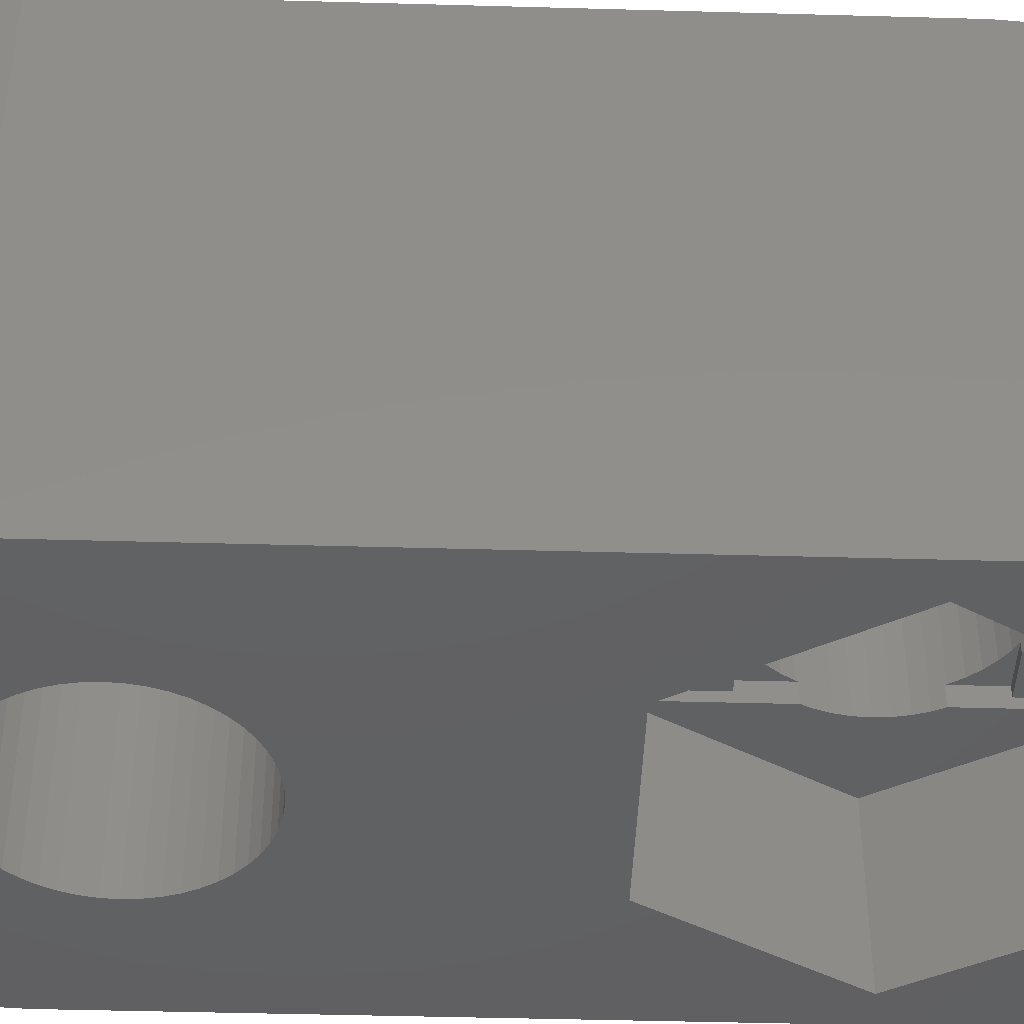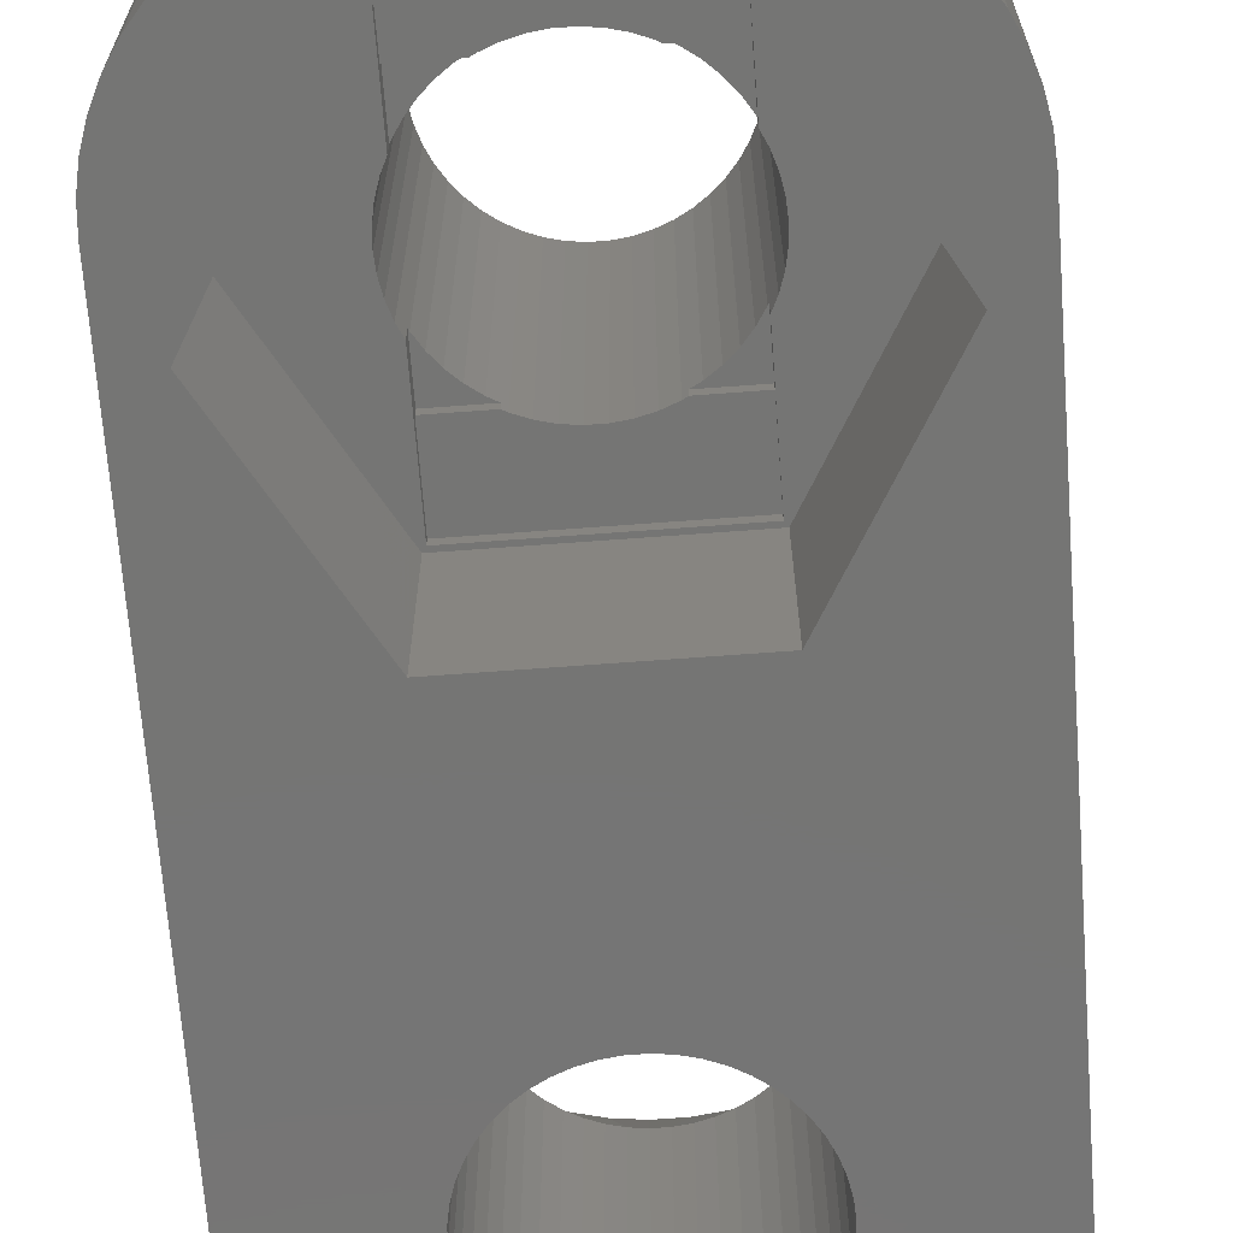
<metadata>
{"format":"stl","ext":"stl","renderer":"f3d","projection":"perspective","resolution":1024,"background":"white","views":[{"elev":-43.3,"azim":-91.9,"up":"+Z"},{"elev":-67.3,"azim":4.3,"up":"+Z"}]}
</metadata>
<code>
# stl→obj: 398 verts, 800 faces
v 7 -2 15
v 3.224 0.4073 15
v 3.25 0 15
v 4.143 9.992 15
v 3.148 0.8082 15
v 3.022 1.196 15
v 2.848 1.566 15
v 2.369 2.225 15
v 3.483 9.512 15
v 2.768 9.119 15
v 2.629 1.91 15
v 2.072 2.504 15
v 1.741 2.744 15
v 2.009 8.818 15
v 1.384 2.941 15
v 1.218 8.615 15
v 1.004 3.091 15
v 0.609 3.192 15
v 0.4081 8.513 15
v 0.2041 3.244 15
v -0.2041 3.244 15
v -0.4081 8.513 15
v -0.609 3.192 15
v -1.218 8.615 15
v -1.004 3.091 15
v -1.384 2.941 15
v -2.009 8.818 15
v -1.741 2.744 15
v -2.768 9.119 15
v -2.072 2.504 15
v -2.369 2.225 15
v -3.483 9.512 15
v -2.629 1.91 15
v -4.143 9.992 15
v -2.848 1.566 15
v -7 -2 15
v -3.022 1.196 15
v -3.148 0.8082 15
v 6.044 17.39 15
v 7 17 15
v 6.961 17.63 15
v 6.449 14.19 15
v 6.843 18.24 15
v 6.296 13.38 15
v 5.696 18.13 15
v 6.649 18.84 15
v 6.5 15 15
v 6.044 12.61 15
v 6.449 15.81 15
v 5.259 18.82 15
v 6.382 19.41 15
v 6.296 16.62 15
v 6.045 19.94 15
v 4.738 19.45 15
v 5.645 20.42 15
v 5.187 20.85 15
v 4.143 20.01 15
v 4.679 21.22 15
v 3.483 20.49 15
v 4.129 21.52 15
v 3.545 21.76 15
v 2.768 20.88 15
v 2.937 21.91 15
v 2.314 21.99 15
v 2.009 21.18 15
v 1.218 21.38 15
v 0.4081 21.49 15
v -0.4081 21.49 15
v -2.314 21.99 15
v -1.218 21.38 15
v -2.009 21.18 15
v -2.768 20.88 15
v -2.937 21.91 15
v -3.545 21.76 15
v -3.483 20.49 15
v -4.129 21.52 15
v -4.679 21.22 15
v -4.143 20.01 15
v -5.187 20.85 15
v -4.738 19.45 15
v -5.645 20.42 15
v -6.045 19.94 15
v -5.259 18.82 15
v -6.382 19.41 15
v -6.649 18.84 15
v -5.696 18.13 15
v -6.843 18.24 15
v -6.044 17.39 15
v -6.961 17.63 15
v -7 17 15
v 5.696 11.87 15
v 5.259 11.18 15
v 4.738 10.55 15
v 3.148 -0.8082 15
v 3.224 -0.4073 15
v 3.022 -1.196 15
v 6.961 -2.627 15
v 2.848 -1.566 15
v 6.843 -3.243 15
v 6.649 -3.841 15
v 2.629 -1.91 15
v 6.382 -4.409 15
v 6.045 -4.939 15
v 2.369 -2.225 15
v 5.645 -5.423 15
v 5.187 -5.853 15
v 2.072 -2.504 15
v 4.679 -6.222 15
v 4.129 -6.524 15
v 1.741 -2.744 15
v 3.545 -6.755 15
v 2.937 -6.911 15
v 1.384 -2.941 15
v 2.314 -6.99 15
v 1.004 -3.091 15
v 0.609 -3.192 15
v 0.2041 -3.244 15
v -0.2041 -3.244 15
v -2.314 -6.99 15
v -0.609 -3.192 15
v -1.004 -3.091 15
v -1.384 -2.941 15
v -2.937 -6.911 15
v -1.741 -2.744 15
v -4.129 -6.524 15
v -2.072 -2.504 15
v -5.187 -5.853 15
v -2.369 -2.225 15
v -6.045 -4.939 15
v -2.629 -1.91 15
v -6.649 -3.841 15
v -2.848 -1.566 15
v -6.961 -2.627 15
v -3.022 -1.196 15
v -3.148 -0.8082 15
v -3.224 -0.4073 15
v -3.25 0 15
v -3.545 -6.755 15
v -3.224 0.4073 15
v -4.738 10.55 15
v -4.679 -6.222 15
v -5.259 11.18 15
v -5.696 11.87 15
v -6.044 12.61 15
v -5.645 -5.423 15
v -6.296 13.38 15
v -6.449 14.19 15
v -6.5 15 15
v -6.296 16.62 15
v -6.449 15.81 15
v -6.382 -4.409 15
v -6.843 -3.243 15
v 5.914 0 0
v 7 -2 0
v 6.961 -2.627 0
v 7 17 0
v 2.957 -5.122 0
v 6.843 -3.243 0
v 2.957 5.122 0
v 6.649 -3.841 0
v 2.848 13.43 0
v 6.382 -4.409 0
v 3.022 13.8 0
v 6.045 -4.939 0
v 3.224 14.59 0
v 3.148 14.19 0
v 3.224 15.41 0
v 3.25 15 0
v 5.645 -5.423 0
v 5.187 -5.853 0
v 4.679 -6.222 0
v 4.129 -6.524 0
v 3.545 -6.755 0
v 2.937 -6.911 0
v 2.314 -6.99 0
v -2.314 -6.99 0
v -2.957 -5.122 0
v -2.937 -6.911 0
v -3.545 -6.755 0
v -4.129 -6.524 0
v -4.679 -6.222 0
v -5.187 -5.853 0
v -5.645 -5.423 0
v -6.045 -4.939 0
v -6.382 -4.409 0
v 3.022 16.2 0
v 3.148 15.81 0
v 6.961 17.63 0
v 2.848 16.57 0
v 6.843 18.24 0
v 6.649 18.84 0
v 2.629 16.91 0
v 6.382 19.41 0
v 6.045 19.94 0
v 2.629 13.09 0
v 2.369 12.78 0
v 2.072 12.5 0
v 1.741 12.26 0
v 1.384 12.06 0
v 1.004 11.91 0
v 0.609 11.81 0
v 0.2041 11.76 0
v -0.2041 11.76 0
v -2.957 5.122 0
v -0.609 11.81 0
v -1.004 11.91 0
v -1.384 12.06 0
v -1.741 12.26 0
v -2.072 12.5 0
v -2.369 12.78 0
v -2.629 13.09 0
v -2.848 13.43 0
v -7 17 0
v -3.022 13.8 0
v -3.148 14.19 0
v -3.224 14.59 0
v -3.25 15 0
v -6.961 17.63 0
v -4.129 21.52 0
v -3.545 21.76 0
v -4.679 21.22 0
v -5.187 20.85 0
v -5.914 0 0
v -6.649 -3.841 0
v -7 -2 0
v -6.843 -3.243 0
v -5.645 20.42 0
v -6.961 -2.627 0
v -6.045 19.94 0
v -6.382 19.41 0
v -6.649 18.84 0
v -6.843 18.24 0
v 2.369 17.22 0
v 5.645 20.42 0
v 5.187 20.85 0
v 2.072 17.5 0
v 4.679 21.22 0
v 4.129 21.52 0
v 1.741 17.74 0
v 3.545 21.76 0
v 2.937 21.91 0
v 1.384 17.94 0
v 2.314 21.99 0
v 1.004 18.09 0
v 0.609 18.19 0
v 0.2041 18.24 0
v -0.2041 18.24 0
v -2.314 21.99 0
v -0.609 18.19 0
v -1.004 18.09 0
v -1.384 17.94 0
v -2.937 21.91 0
v -1.741 17.74 0
v -2.072 17.5 0
v -2.369 17.22 0
v -2.629 16.91 0
v -2.848 16.57 0
v -3.022 16.2 0
v -3.148 15.81 0
v -3.224 15.41 0
v 0.2041 11.76 9
v 3.25 15 9
v 3.224 15.41 9
v 3.224 14.59 9
v -3.148 14.19 9
v -0.609 18.19 9
v 3.022 13.8 9
v 3.148 14.19 9
v 2.629 13.09 9
v 2.369 12.78 9
v 1.384 12.06 9
v 1.004 11.91 9
v 1.741 12.26 9
v -2.072 12.5 9
v 2.072 12.5 9
v -1.384 12.06 9
v -1.741 12.26 9
v -2.629 13.09 9
v -2.848 13.43 9
v 2.848 16.57 9
v 2.629 16.91 9
v -2.848 16.57 9
v -2.629 16.91 9
v -1.741 17.74 9
v 2.848 13.43 9
v 0.609 11.81 9
v -3.224 14.59 9
v -0.2041 11.76 9
v -3.022 13.8 9
v 0.609 18.19 9
v 0.2041 18.24 9
v 2.369 17.22 9
v 3.022 16.2 9
v -1.004 18.09 9
v -3.25 15 9
v -2.369 17.22 9
v -2.072 17.5 9
v -0.609 11.81 9
v -1.004 11.91 9
v 1.741 17.74 9
v 1.384 17.94 9
v 2.072 17.5 9
v 3.148 15.81 9
v -1.384 17.94 9
v -3.022 16.2 9
v -3.148 15.81 9
v -3.224 15.41 9
v -2.369 12.78 9
v 1.004 18.09 9
v -0.2041 18.24 9
v -2.875 -2.875 5.3
v -2.875 -1.508 5.6
v -2.875 -2.875 5.6
v -2.875 -1.508 5
v -2.875 -5 5
v -2.875 -5 5.3
v -2.875 2.875 5.6
v -2.875 1.508 5.6
v -2.875 2.875 5.3
v -2.875 5 5
v -2.875 5 5.3
v -2.875 1.508 5
v 2.875 -5 5.3
v 1.503 -2.875 5.3
v 2.875 -2.875 5.3
v 1.384 -2.941 5.3
v 1.004 -3.091 5.3
v 0.609 -3.192 5.3
v 0.2041 -3.244 5.3
v -0.2041 -3.244 5.3
v -0.609 -3.192 5.3
v -1.004 -3.091 5.3
v -1.384 -2.941 5.3
v -1.503 -2.875 5.3
v 1.503 2.875 5.3
v 2.875 5 5.3
v 2.875 2.875 5.3
v 1.384 2.941 5.3
v 1.004 3.091 5.3
v 0.609 3.192 5.3
v 0.2041 3.244 5.3
v -0.2041 3.244 5.3
v -0.609 3.192 5.3
v -1.004 3.091 5.3
v -1.384 2.941 5.3
v -1.503 2.875 5.3
v 2.875 -1.508 5
v 2.875 -1.508 5.6
v 2.875 -5 5
v 2.875 -2.875 5.6
v 2.875 5 5
v 2.875 1.508 5
v 2.875 1.508 5.6
v 2.875 2.875 5.6
v -2.957 5.122 5
v -5.914 0 5
v -3.022 1.196 5
v -3.148 0.8082 5
v -3.224 0.4073 5
v -3.25 0 5
v 2.957 -5.122 5
v -2.957 -5.122 5
v -3.022 -1.196 5
v -3.148 -0.8082 5
v -3.224 -0.4073 5
v 5.914 0 5
v 3.224 -0.4073 5
v 3.25 0 5
v 3.148 -0.8082 5
v 3.022 -1.196 5
v 3.224 0.4073 5
v 3.148 0.8082 5
v 3.022 1.196 5
v 2.957 5.122 5
v 2.848 -1.566 5.6
v 2.629 -1.91 5.6
v 2.369 -2.225 5.6
v 2.072 -2.504 5.6
v 1.741 -2.744 5.6
v 1.503 -2.875 5.6
v -1.741 -2.744 5.6
v -1.503 -2.875 5.6
v -2.072 -2.504 5.6
v -2.369 -2.225 5.6
v -2.629 -1.91 5.6
v -2.848 -1.566 5.6
v 2.848 1.566 5.6
v 2.629 1.91 5.6
v 2.369 2.225 5.6
v 2.072 2.504 5.6
v 1.741 2.744 5.6
v 1.503 2.875 5.6
v -1.741 2.744 5.6
v -1.503 2.875 5.6
v -2.072 2.504 5.6
v -2.369 2.225 5.6
v -2.629 1.91 5.6
v -2.848 1.566 5.6
f 1 2 3
f 4 5 2
f 4 6 5
f 4 7 6
f 8 9 10
f 4 11 7
f 9 8 11
f 10 12 8
f 13 10 14
f 10 13 12
f 14 15 13
f 16 15 14
f 16 17 15
f 16 18 17
f 19 18 16
f 19 20 18
f 19 21 20
f 22 21 19
f 22 23 21
f 24 23 22
f 23 24 25
f 24 26 25
f 27 26 24
f 26 27 28
f 29 28 27
f 28 29 30
f 30 29 31
f 32 31 29
f 31 32 33
f 34 33 32
f 33 34 35
f 36 35 34
f 35 36 37
f 37 36 38
f 39 40 41
f 40 42 1
f 39 41 43
f 44 1 42
f 45 43 46
f 40 47 42
f 48 1 44
f 40 49 47
f 50 46 51
f 40 52 49
f 50 51 53
f 40 39 52
f 43 45 39
f 54 53 55
f 46 50 45
f 54 55 56
f 53 54 50
f 57 56 58
f 56 57 54
f 59 58 60
f 59 60 61
f 58 59 57
f 62 61 63
f 61 62 59
f 64 62 63
f 64 65 62
f 64 66 65
f 64 67 66
f 64 68 67
f 69 68 64
f 68 69 70
f 69 71 70
f 69 72 71
f 73 72 69
f 74 72 73
f 72 74 75
f 76 75 74
f 77 75 76
f 75 77 78
f 79 78 77
f 78 79 80
f 81 80 79
f 82 80 81
f 80 82 83
f 84 83 82
f 85 83 84
f 83 85 86
f 87 86 85
f 86 87 88
f 89 88 87
f 90 88 89
f 91 1 48
f 92 1 91
f 93 1 92
f 4 1 93
f 2 1 4
f 94 1 95
f 1 96 97
f 98 97 96
f 97 98 99
f 96 1 94
f 99 98 100
f 95 1 3
f 101 100 98
f 100 101 102
f 11 4 9
f 102 101 103
f 104 103 101
f 103 104 105
f 105 104 106
f 107 106 104
f 106 107 108
f 108 107 109
f 110 109 107
f 109 110 111
f 111 110 112
f 113 112 110
f 112 113 114
f 115 114 113
f 116 114 115
f 117 114 116
f 118 114 117
f 119 118 120
f 119 120 121
f 119 121 122
f 123 122 124
f 125 124 126
f 118 119 114
f 127 126 128
f 129 128 130
f 131 130 132
f 122 123 119
f 133 132 134
f 36 134 135
f 36 135 136
f 36 136 137
f 124 138 123
f 38 36 139
f 134 36 133
f 139 36 137
f 124 125 138
f 36 34 140
f 126 141 125
f 36 140 142
f 126 127 141
f 36 142 143
f 36 143 144
f 128 145 127
f 36 144 146
f 128 129 145
f 36 146 147
f 90 147 148
f 88 90 149
f 147 90 36
f 149 90 150
f 130 151 129
f 150 90 148
f 130 131 151
f 132 152 131
f 132 133 152
f 153 154 155
f 154 153 156
f 157 155 158
f 159 156 153
f 157 158 160
f 161 156 159
f 157 160 162
f 163 156 161
f 157 162 164
f 165 156 166
f 167 156 168
f 157 164 169
f 157 169 170
f 157 170 171
f 157 171 172
f 157 172 173
f 155 157 153
f 174 157 173
f 175 157 174
f 176 157 175
f 177 176 178
f 176 177 157
f 179 177 178
f 180 177 179
f 181 177 180
f 182 177 181
f 183 177 182
f 184 177 183
f 185 177 184
f 186 156 187
f 156 186 188
f 188 189 190
f 190 189 191
f 191 192 193
f 193 192 194
f 192 191 189
f 189 188 186
f 187 156 167
f 168 156 165
f 166 156 163
f 159 195 161
f 159 196 195
f 159 197 196
f 159 198 197
f 159 199 198
f 159 200 199
f 159 201 200
f 159 202 201
f 159 203 202
f 204 203 159
f 203 204 205
f 205 204 206
f 206 204 207
f 207 204 208
f 208 204 209
f 209 204 210
f 210 204 211
f 204 212 211
f 213 212 204
f 212 213 214
f 214 213 215
f 215 213 216
f 216 213 217
f 218 217 213
f 217 219 220
f 217 221 219
f 217 222 221
f 213 204 223
f 224 177 185
f 213 223 225
f 226 177 224
f 217 227 222
f 228 177 226
f 217 229 227
f 177 228 223
f 217 230 229
f 223 228 225
f 217 231 230
f 217 232 231
f 217 218 232
f 233 194 192
f 194 233 234
f 234 233 235
f 236 235 233
f 235 236 237
f 237 236 238
f 239 238 236
f 238 239 240
f 240 239 241
f 242 241 239
f 241 242 243
f 244 243 242
f 245 243 244
f 246 243 245
f 247 243 246
f 248 247 249
f 248 249 250
f 248 250 251
f 252 251 253
f 220 253 254
f 247 248 243
f 220 254 255
f 220 255 256
f 220 256 257
f 251 252 248
f 220 257 258
f 220 258 259
f 220 259 260
f 220 260 217
f 253 220 252
f 225 90 213
f 90 225 36
f 228 36 225
f 36 228 133
f 1 156 40
f 156 1 154
f 243 69 64
f 69 243 248
f 220 76 74
f 76 220 219
f 229 81 227
f 81 229 82
f 213 89 218
f 89 213 90
f 230 82 229
f 82 230 84
f 222 81 79
f 81 222 227
f 219 77 76
f 77 219 221
f 232 85 231
f 85 232 87
f 180 138 125
f 138 180 179
f 176 114 119
f 114 176 175
f 99 155 97
f 155 99 158
f 238 61 60
f 61 238 240
f 41 190 43
f 190 41 188
f 241 64 63
f 64 241 243
f 231 84 230
f 84 231 85
f 252 74 73
f 74 252 220
f 248 73 69
f 73 248 252
f 218 87 232
f 87 218 89
f 224 152 226
f 152 224 131
f 226 133 228
f 133 226 152
f 185 131 224
f 131 185 151
f 183 129 184
f 129 183 145
f 183 127 145
f 127 183 182
f 102 160 100
f 160 102 162
f 43 191 46
f 191 43 190
f 235 58 56
f 58 235 237
f 40 188 41
f 188 40 156
f 221 79 77
f 79 221 222
f 184 151 185
f 151 184 129
f 178 119 123
f 119 178 176
f 181 125 141
f 125 181 180
f 182 141 127
f 141 182 181
f 179 123 138
f 123 179 178
f 100 158 99
f 158 100 160
f 175 112 114
f 112 175 174
f 234 56 55
f 56 234 235
f 237 60 58
f 60 237 238
f 51 194 53
f 194 51 193
f 46 193 51
f 193 46 191
f 97 154 1
f 154 97 155
f 171 106 108
f 106 171 170
f 105 164 103
f 164 105 169
f 103 162 102
f 162 103 164
f 174 111 112
f 111 174 173
f 53 234 55
f 234 53 194
f 240 63 61
f 63 240 241
f 170 105 106
f 105 170 169
f 172 108 109
f 108 172 171
f 173 109 111
f 109 173 172
f 19 16 261
f 47 49 262
f 262 49 263
f 42 262 264
f 146 265 147
f 266 70 71
f 267 44 268
f 44 267 48
f 93 269 270
f 271 14 10
f 14 271 272
f 10 273 271
f 34 274 140
f 44 42 268
f 42 47 262
f 4 93 275
f 4 275 273
f 276 277 29
f 278 279 143
f 280 45 281
f 282 283 86
f 284 75 78
f 42 264 268
f 92 91 269
f 93 92 269
f 91 267 285
f 91 48 267
f 93 270 275
f 16 14 286
f 16 286 261
f 265 287 147
f 261 22 19
f 22 261 288
f 277 274 34
f 142 278 143
f 143 289 144
f 290 66 291
f 281 54 292
f 39 45 293
f 294 266 71
f 284 72 75
f 287 295 147
f 296 297 80
f 283 80 83
f 91 285 269
f 9 4 273
f 10 9 273
f 14 272 286
f 279 289 143
f 146 289 265
f 289 146 144
f 32 277 34
f 29 277 32
f 298 299 27
f 276 27 299
f 27 276 29
f 288 298 24
f 140 278 142
f 300 62 301
f 302 57 300
f 45 50 281
f 293 52 39
f 52 293 303
f 284 304 72
f 297 78 80
f 297 284 78
f 283 83 86
f 305 86 88
f 149 305 88
f 305 149 306
f 295 307 150
f 22 288 24
f 24 298 27
f 308 278 140
f 274 308 140
f 57 59 300
f 59 62 300
f 65 66 290
f 309 65 290
f 66 67 291
f 292 54 302
f 54 57 302
f 293 45 280
f 49 52 303
f 304 71 72
f 71 304 294
f 283 296 80
f 147 295 148
f 295 150 148
f 306 149 150
f 307 306 150
f 301 65 309
f 65 301 62
f 266 310 70
f 50 54 281
f 263 49 303
f 305 282 86
f 310 68 70
f 310 67 68
f 67 310 291
f 168 263 167
f 263 168 262
f 295 260 307
f 260 295 217
f 247 291 310
f 291 247 246
f 202 288 261
f 288 202 203
f 196 269 195
f 269 196 270
f 236 292 302
f 292 236 233
f 255 297 296
f 297 255 254
f 251 294 304
f 294 251 250
f 186 280 189
f 280 186 293
f 189 281 192
f 281 189 280
f 244 301 309
f 301 244 242
f 245 309 290
f 309 245 244
f 239 302 300
f 302 239 236
f 305 257 282
f 257 305 258
f 283 255 296
f 255 283 256
f 306 258 305
f 258 306 259
f 253 304 284
f 304 253 251
f 249 310 266
f 310 249 247
f 201 261 286
f 261 201 202
f 198 271 273
f 271 198 199
f 187 293 186
f 293 187 303
f 167 303 187
f 303 167 263
f 192 292 233
f 292 192 281
f 246 290 291
f 290 246 245
f 242 300 301
f 300 242 239
f 282 256 283
f 256 282 257
f 307 259 306
f 259 307 260
f 254 284 297
f 284 254 253
f 250 266 294
f 266 250 249
f 163 268 166
f 268 163 267
f 166 264 165
f 264 166 268
f 279 214 289
f 214 279 212
f 197 273 275
f 273 197 198
f 195 285 161
f 285 195 269
f 165 262 168
f 262 165 264
f 289 215 265
f 215 289 214
f 287 217 295
f 217 287 216
f 196 275 270
f 275 196 197
f 200 286 272
f 286 200 201
f 161 267 163
f 267 161 285
f 205 299 298
f 299 205 206
f 308 211 278
f 211 308 210
f 209 308 274
f 308 209 210
f 265 216 287
f 216 265 215
f 208 274 277
f 274 208 209
f 203 298 288
f 298 203 205
f 278 212 279
f 212 278 211
f 199 272 271
f 272 199 200
f 206 276 299
f 276 206 207
f 207 277 276
f 277 207 208
f 311 312 313
f 312 311 314
f 315 311 316
f 311 315 314
f 317 318 319
f 319 320 321
f 319 322 320
f 322 319 318
f 323 324 325
f 323 326 324
f 323 327 326
f 323 328 327
f 323 329 328
f 323 330 329
f 316 330 323
f 330 316 331
f 331 316 332
f 332 316 333
f 316 334 333
f 334 316 311
f 335 336 337
f 338 336 335
f 339 336 338
f 340 336 339
f 341 336 340
f 342 336 341
f 321 342 343
f 321 343 344
f 321 344 345
f 321 346 319
f 346 321 345
f 342 321 336
f 347 325 348
f 349 325 347
f 325 349 323
f 348 325 350
f 351 337 336
f 352 337 351
f 353 337 352
f 337 353 354
f 322 355 320
f 356 322 357
f 356 357 358
f 356 358 359
f 356 359 360
f 322 356 355
f 361 315 349
f 362 315 361
f 362 314 315
f 356 314 362
f 314 356 363
f 363 356 364
f 364 356 365
f 365 356 360
f 366 367 368
f 366 369 367
f 366 370 369
f 347 366 361
f 347 361 349
f 366 347 370
f 371 366 368
f 372 366 371
f 373 366 372
f 352 366 373
f 366 352 374
f 351 374 352
f 320 374 351
f 374 320 355
f 349 316 323
f 316 349 315
f 320 336 321
f 336 320 351
f 350 375 348
f 350 376 375
f 350 377 376
f 350 378 377
f 350 379 378
f 379 350 380
f 313 381 382
f 313 383 381
f 313 384 383
f 313 385 384
f 313 386 385
f 386 313 312
f 387 354 353
f 388 354 387
f 389 354 388
f 390 354 389
f 391 354 390
f 354 391 392
f 393 317 394
f 395 317 393
f 396 317 395
f 397 317 396
f 398 317 397
f 317 398 318
f 325 380 350
f 380 325 324
f 334 313 382
f 313 334 311
f 335 354 392
f 354 335 337
f 319 394 317
f 394 319 346
f 353 7 387
f 6 353 373
f 353 6 7
f 352 373 353
f 38 357 37
f 357 38 358
f 387 11 388
f 11 387 7
f 340 17 18
f 17 340 339
f 339 15 17
f 15 339 338
f 345 25 26
f 25 345 344
f 35 318 398
f 37 318 35
f 357 318 37
f 318 357 322
f 369 95 367
f 95 369 94
f 391 12 13
f 12 391 390
f 33 396 31
f 396 33 397
f 394 28 393
f 28 394 26
f 345 394 346
f 394 345 26
f 343 21 23
f 21 343 342
f 368 2 371
f 2 368 3
f 370 94 369
f 94 370 96
f 378 110 107
f 110 378 379
f 371 5 372
f 5 371 2
f 372 6 373
f 6 372 5
f 390 8 12
f 8 390 389
f 342 20 21
f 20 342 341
f 15 392 13
f 338 392 15
f 392 338 335
f 13 392 391
f 137 359 139
f 359 137 360
f 35 397 33
f 397 35 398
f 344 23 25
f 23 344 343
f 395 28 30
f 28 395 393
f 396 30 31
f 30 396 395
f 367 3 368
f 3 367 95
f 376 98 375
f 98 376 101
f 134 312 363
f 132 312 134
f 312 132 386
f 363 312 314
f 328 117 116
f 117 328 329
f 377 107 104
f 107 377 378
f 388 8 389
f 8 388 11
f 341 18 20
f 18 341 340
f 139 358 38
f 358 139 359
f 348 370 347
f 370 348 96
f 98 348 375
f 348 98 96
f 331 121 120
f 121 331 332
f 330 120 118
f 120 330 331
f 136 360 137
f 360 136 365
f 134 364 135
f 364 134 363
f 327 116 115
f 116 327 328
f 380 110 379
f 110 380 113
f 326 380 324
f 380 326 113
f 326 115 113
f 115 326 327
f 377 101 376
f 101 377 104
f 381 126 124
f 126 381 383
f 329 118 117
f 118 329 330
f 128 385 130
f 385 128 384
f 383 128 126
f 128 383 384
f 135 365 136
f 365 135 364
f 122 382 124
f 333 382 122
f 382 333 334
f 124 382 381
f 130 386 132
f 386 130 385
f 332 122 121
f 122 332 333
f 356 204 355
f 204 356 223
f 204 374 355
f 374 204 159
f 157 366 153
f 366 157 361
f 153 374 159
f 374 153 366
f 157 362 361
f 362 157 177
f 362 223 356
f 223 362 177

</code>
